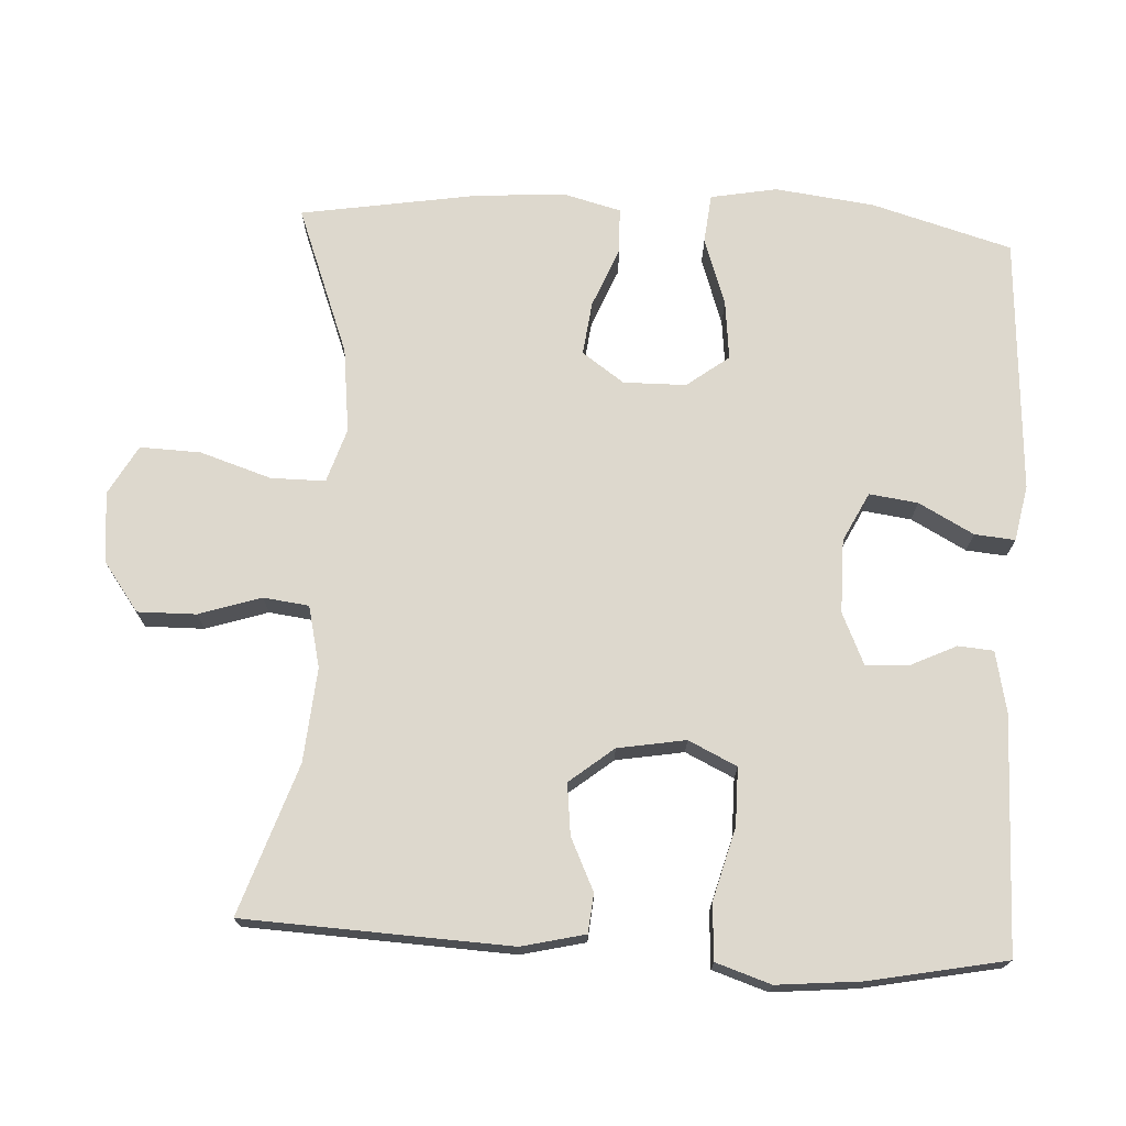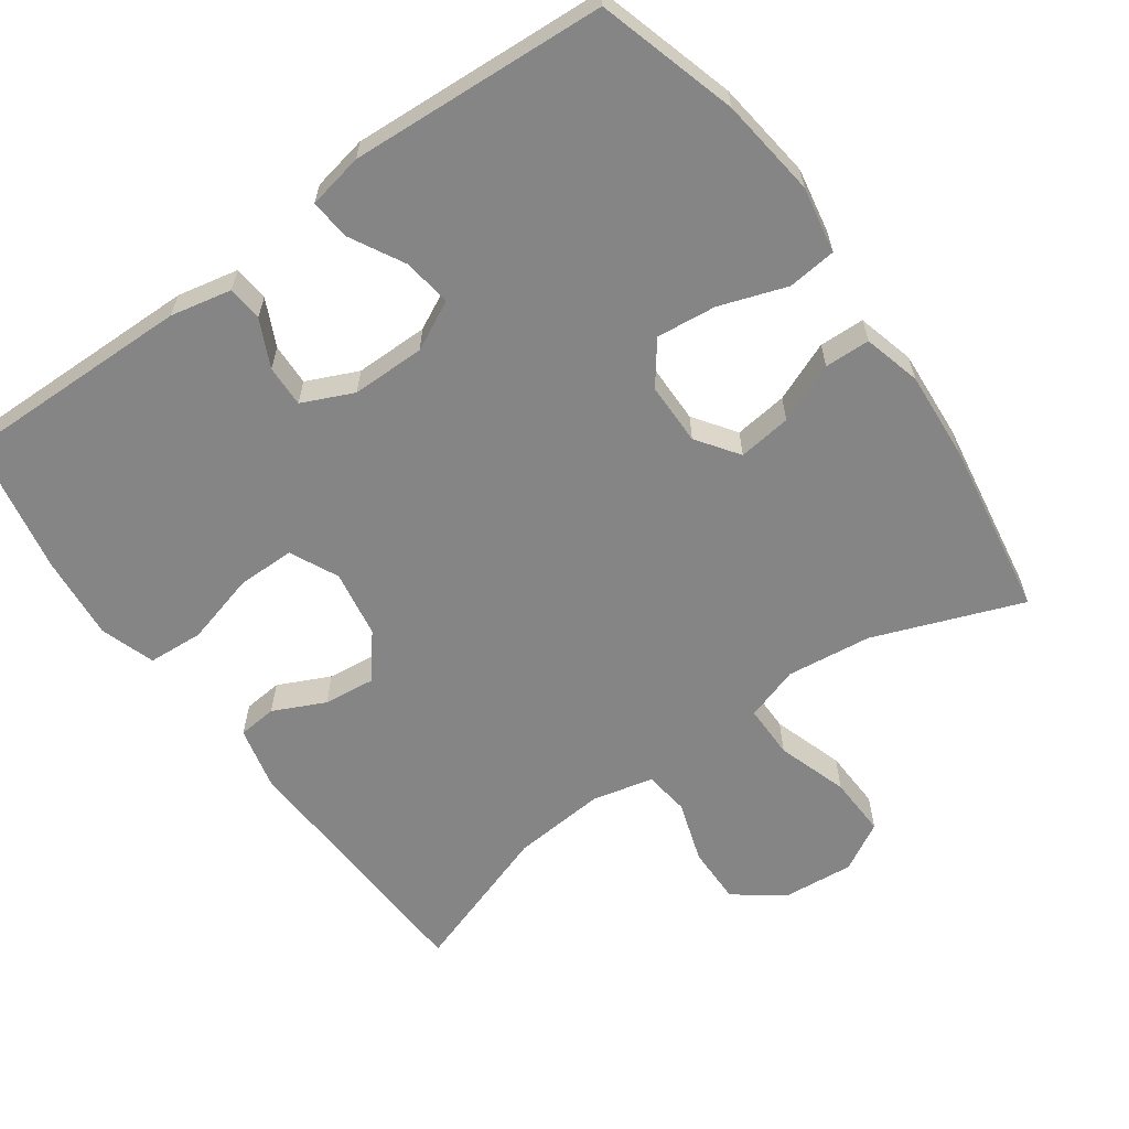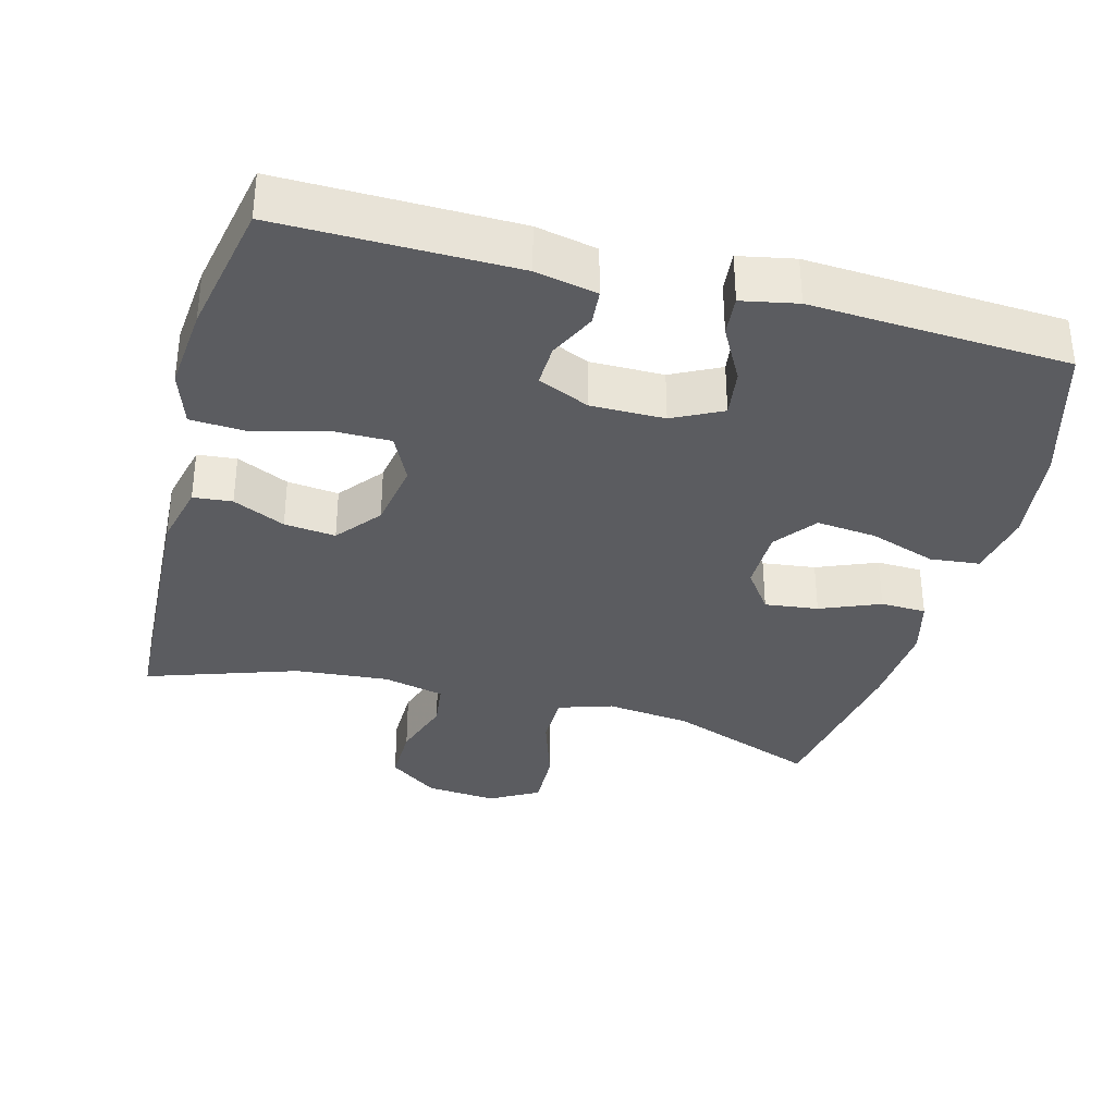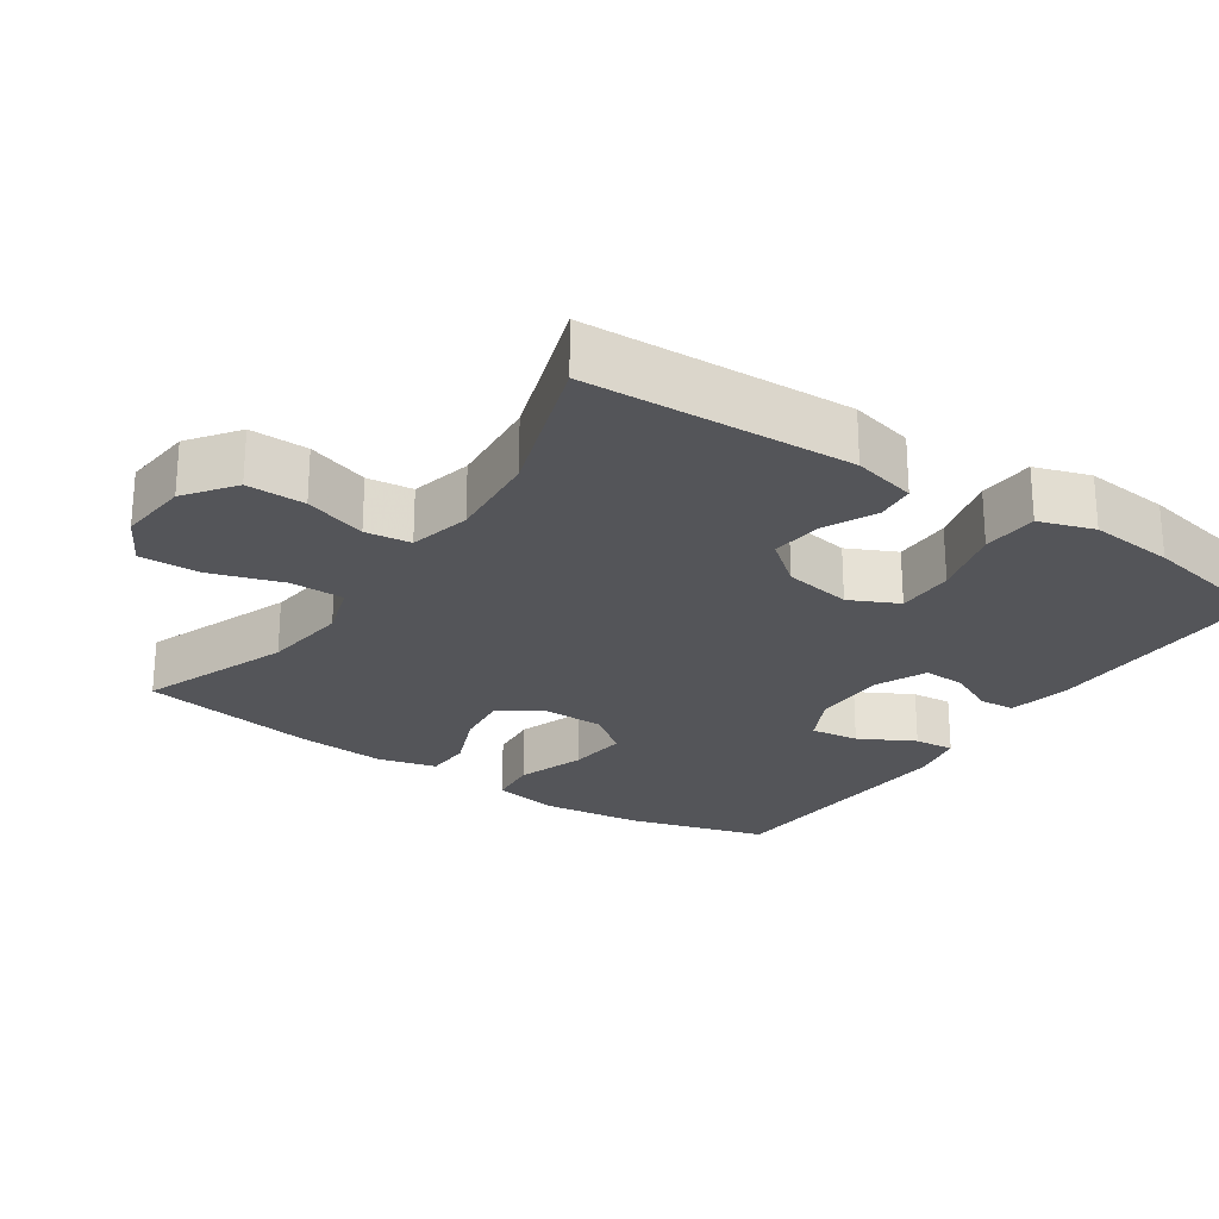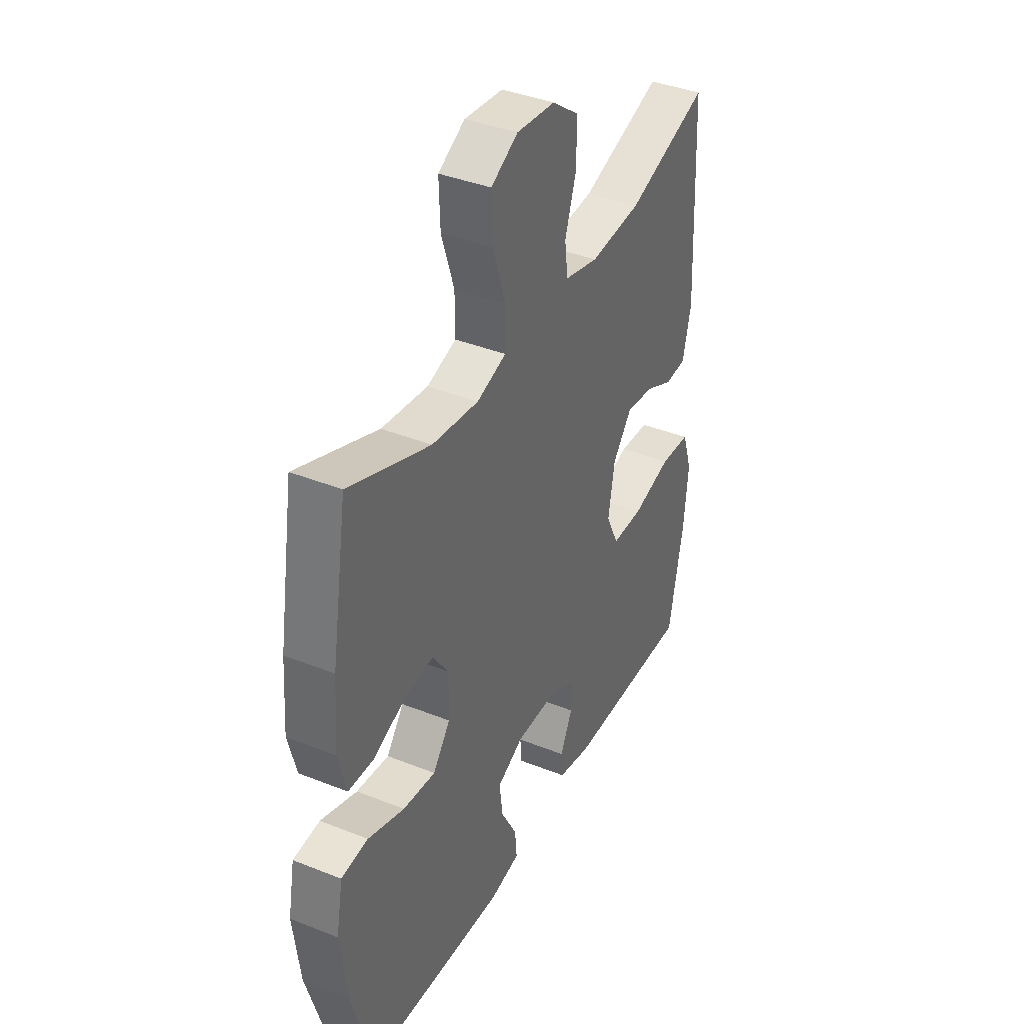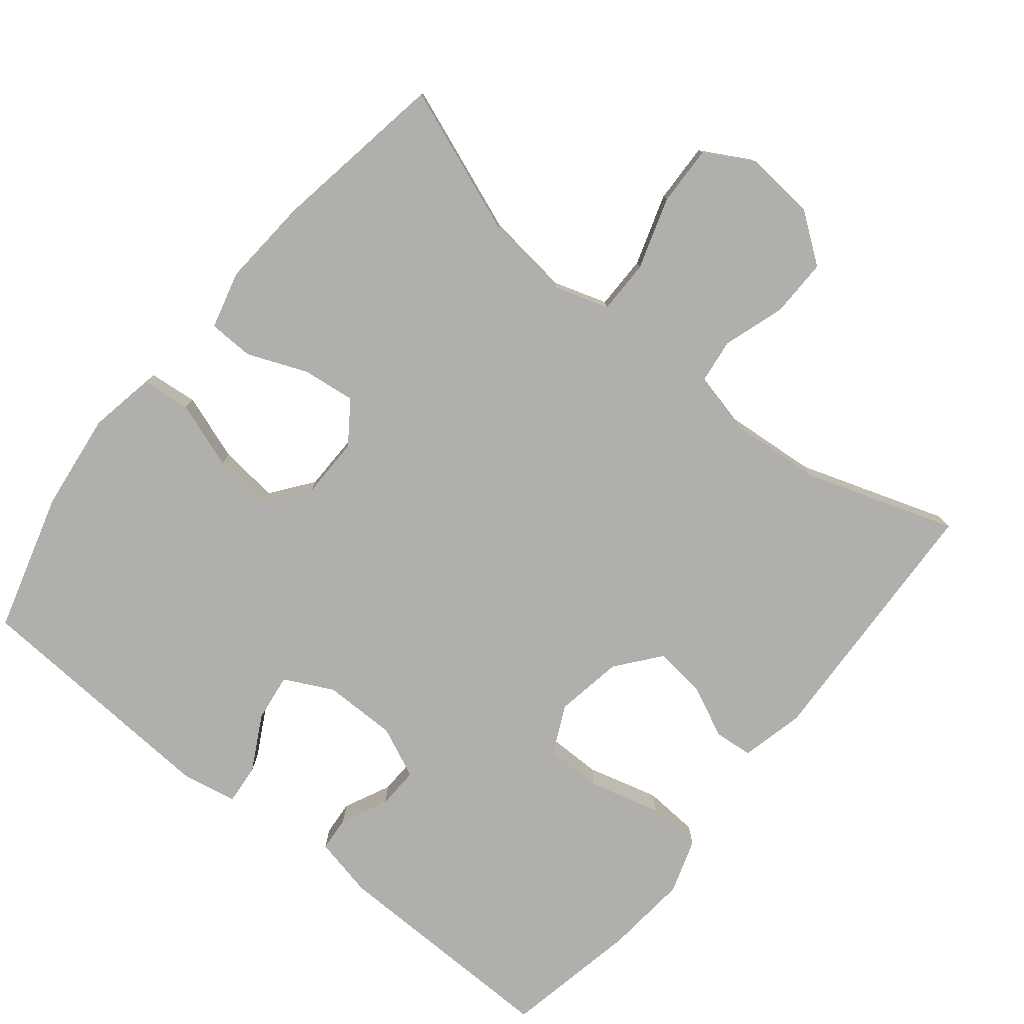
<metadata>
{"format":"obj","ext":"obj","renderer":"f3d","projection":"perspective","resolution":1024,"background":"white","views":[{"elev":72.3,"azim":93.1,"up":"+Y"},{"elev":-61.8,"azim":-144.4,"up":"+Y"},{"elev":-34.8,"azim":165.2,"up":"+Y"},{"elev":-24.6,"azim":55.9,"up":"+Y"},{"elev":38.9,"azim":-63.4,"up":"+Z"},{"elev":-78.3,"azim":-39.0,"up":"+Y"}]}
</metadata>
<code>
v 0.5 0.07 0.5
v 0.517 0.07 0.132
v 0.496 0.07 0.044
v 0.442 0.07 0.039
v 0.37 0.07 0.073
v 0.299 0.07 0.081
v 0.25 0.07 0.02
v 0.234 0.07 -0.074
v 0.266 0.07 -0.141
v 0.346 0.07 -0.141
v 0.446 0.07 -0.114
v 0.523 0.07 -0.119
v 0.548 0.07 -0.195
v 0.537 0.07 -0.312
v 0.5 0.07 -0.5
v 0.175 0.07 -0.495
v 0.09 0.07 -0.477
v 0.086 0.07 -0.428
v 0.117 0.07 -0.363
v 0.119 0.07 -0.305
v 0.048 0.07 -0.273
v -0.054 0.07 -0.273
v -0.122 0.07 -0.307
v -0.113 0.07 -0.374
v -0.072 0.07 -0.45
v -0.067 0.07 -0.506
v -0.144 0.07 -0.521
v -0.5 0.07 -0.5
v -0.556 0.07 -0.306
v -0.573 0.07 -0.169
v -0.556 0.07 -0.077
v -0.488 0.07 -0.07
v -0.395 0.07 -0.102
v -0.312 0.07 -0.111
v -0.268 0.07 -0.053
v -0.267 0.07 0.034
v -0.308 0.07 0.092
v -0.382 0.07 0.083
v -0.465 0.07 0.049
v -0.528 0.07 0.051
v -0.549 0.07 0.131
v -0.54 0.07 0.256
v -0.5 0.07 0.5
v -0.294 0.07 0.422
v -0.176 0.07 0.408
v -0.101 0.07 0.432
v -0.101 0.07 0.507
v -0.133 0.07 0.606
v -0.136 0.07 0.69
v -0.068 0.07 0.728
v 0.03 0.07 0.719
v 0.098 0.07 0.669
v 0.097 0.07 0.588
v 0.069 0.07 0.502
v 0.077 0.07 0.439
v 0.162 0.07 0.419
v 0.292 0.07 0.43
v 0.5 0 0.5
v 0.517 0 0.132
v 0.496 0 0.044
v 0.442 0 0.039
v 0.37 0 0.073
v 0.299 0 0.081
v 0.25 0 0.02
v 0.234 0 -0.074
v 0.266 0 -0.141
v 0.346 0 -0.141
v 0.446 0 -0.114
v 0.523 0 -0.119
v 0.548 0 -0.195
v 0.537 0 -0.312
v 0.5 0 -0.5
v 0.175 0 -0.495
v 0.09 0 -0.477
v 0.086 0 -0.428
v 0.117 0 -0.363
v 0.119 0 -0.305
v 0.048 0 -0.273
v -0.054 0 -0.273
v -0.122 0 -0.307
v -0.113 0 -0.374
v -0.072 0 -0.45
v -0.067 0 -0.506
v -0.144 0 -0.521
v -0.5 0 -0.5
v -0.556 0 -0.306
v -0.573 0 -0.169
v -0.556 0 -0.077
v -0.488 0 -0.07
v -0.395 0 -0.102
v -0.312 0 -0.111
v -0.268 0 -0.053
v -0.267 0 0.034
v -0.308 0 0.092
v -0.382 0 0.083
v -0.465 0 0.049
v -0.528 0 0.051
v -0.549 0 0.131
v -0.54 0 0.256
v -0.5 0 0.5
v -0.294 0 0.422
v -0.176 0 0.408
v -0.101 0 0.432
v -0.101 0 0.507
v -0.133 0 0.606
v -0.136 0 0.69
v -0.068 0 0.728
v 0.03 0 0.719
v 0.098 0 0.669
v 0.097 0 0.588
v 0.069 0 0.502
v 0.077 0 0.439
v 0.162 0 0.419
v 0.292 0 0.43
f 52 53 54
f 51 52 54
f 50 51 54
f 49 50 54
f 48 49 54
f 47 48 54
f 46 47 54 55
f 45 46 55 56
f 42 43 44
f 41 42 44
f 40 41 44
f 39 40 44
f 38 39 44
f 37 38 44 45
f 36 37 45 56
f 31 32 33
f 30 31 33
f 29 30 33
f 28 29 33
f 27 28 33
f 26 27 33
f 25 26 33
f 24 25 33
f 23 24 33 34
f 22 23 34 35
f 17 18 19
f 16 17 19
f 15 16 19
f 14 15 19
f 13 14 19
f 12 13 19
f 11 12 19
f 10 11 19
f 9 10 19 20
f 8 9 20 21
f 3 4 5
f 2 3 5
f 1 2 5
f 57 1 5
f 57 5 6
f 36 56 57
f 35 36 57
f 22 35 57
f 21 22 57
f 8 21 57
f 7 8 57
f 6 7 57
f 111 110 109
f 111 109 108
f 111 108 107
f 111 107 106
f 111 106 105
f 111 105 104
f 112 111 104 103
f 113 112 103 102
f 101 100 99
f 101 99 98
f 101 98 97
f 101 97 96
f 101 96 95
f 102 101 95 94
f 113 102 94 93
f 90 89 88
f 90 88 87
f 90 87 86
f 90 86 85
f 90 85 84
f 90 84 83
f 90 83 82
f 90 82 81
f 91 90 81 80
f 92 91 80 79
f 76 75 74
f 76 74 73
f 76 73 72
f 76 72 71
f 76 71 70
f 76 70 69
f 76 69 68
f 76 68 67
f 77 76 67 66
f 78 77 66 65
f 62 61 60
f 62 60 59
f 62 59 58
f 62 58 114
f 63 62 114
f 114 113 93
f 114 93 92
f 114 92 79
f 114 79 78
f 114 78 65
f 114 65 64
f 114 64 63
f 1 58 59 2
f 2 59 60 3
f 3 60 61 4
f 4 61 62 5
f 5 62 63 6
f 6 63 64 7
f 7 64 65 8
f 8 65 66 9
f 9 66 67 10
f 10 67 68 11
f 11 68 69 12
f 12 69 70 13
f 13 70 71 14
f 14 71 72 15
f 15 72 73 16
f 16 73 74 17
f 17 74 75 18
f 18 75 76 19
f 19 76 77 20
f 20 77 78 21
f 21 78 79 22
f 22 79 80 23
f 23 80 81 24
f 24 81 82 25
f 25 82 83 26
f 26 83 84 27
f 27 84 85 28
f 28 85 86 29
f 29 86 87 30
f 30 87 88 31
f 31 88 89 32
f 32 89 90 33
f 33 90 91 34
f 34 91 92 35
f 35 92 93 36
f 36 93 94 37
f 37 94 95 38
f 38 95 96 39
f 39 96 97 40
f 40 97 98 41
f 41 98 99 42
f 42 99 100 43
f 43 100 101 44
f 44 101 102 45
f 45 102 103 46
f 46 103 104 47
f 47 104 105 48
f 48 105 106 49
f 49 106 107 50
f 50 107 108 51
f 51 108 109 52
f 52 109 110 53
f 53 110 111 54
f 54 111 112 55
f 55 112 113 56
f 56 113 114 57
f 57 114 58 1

</code>
